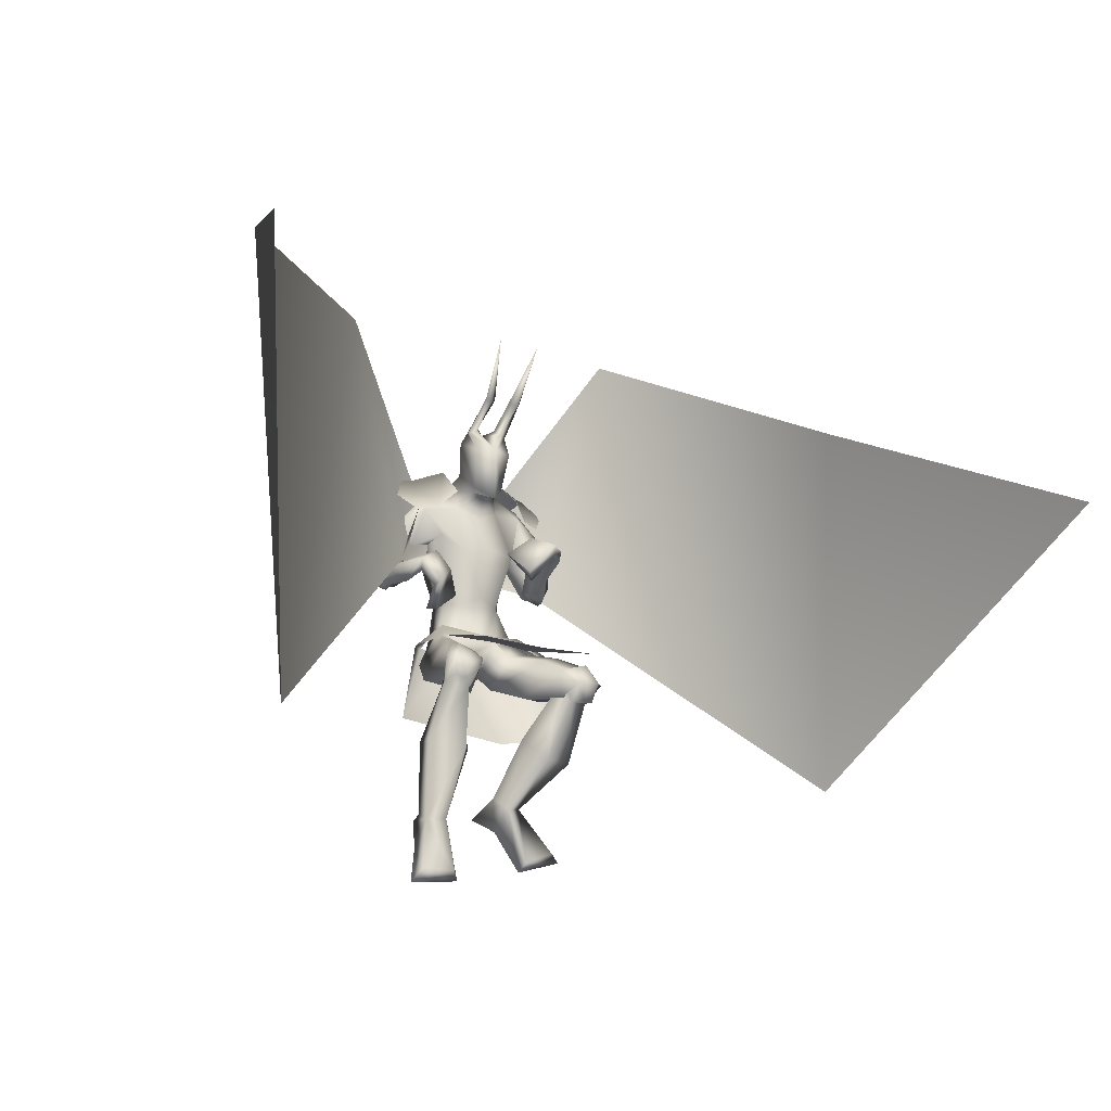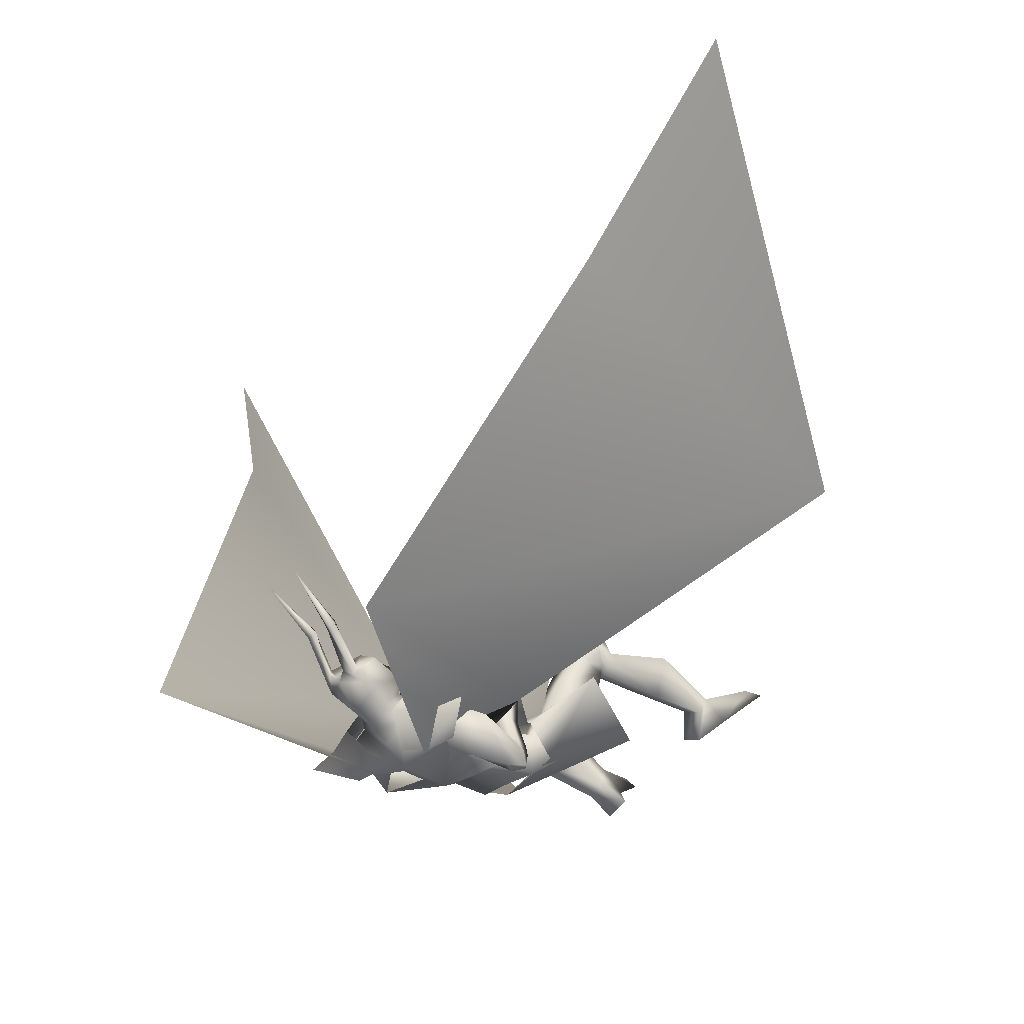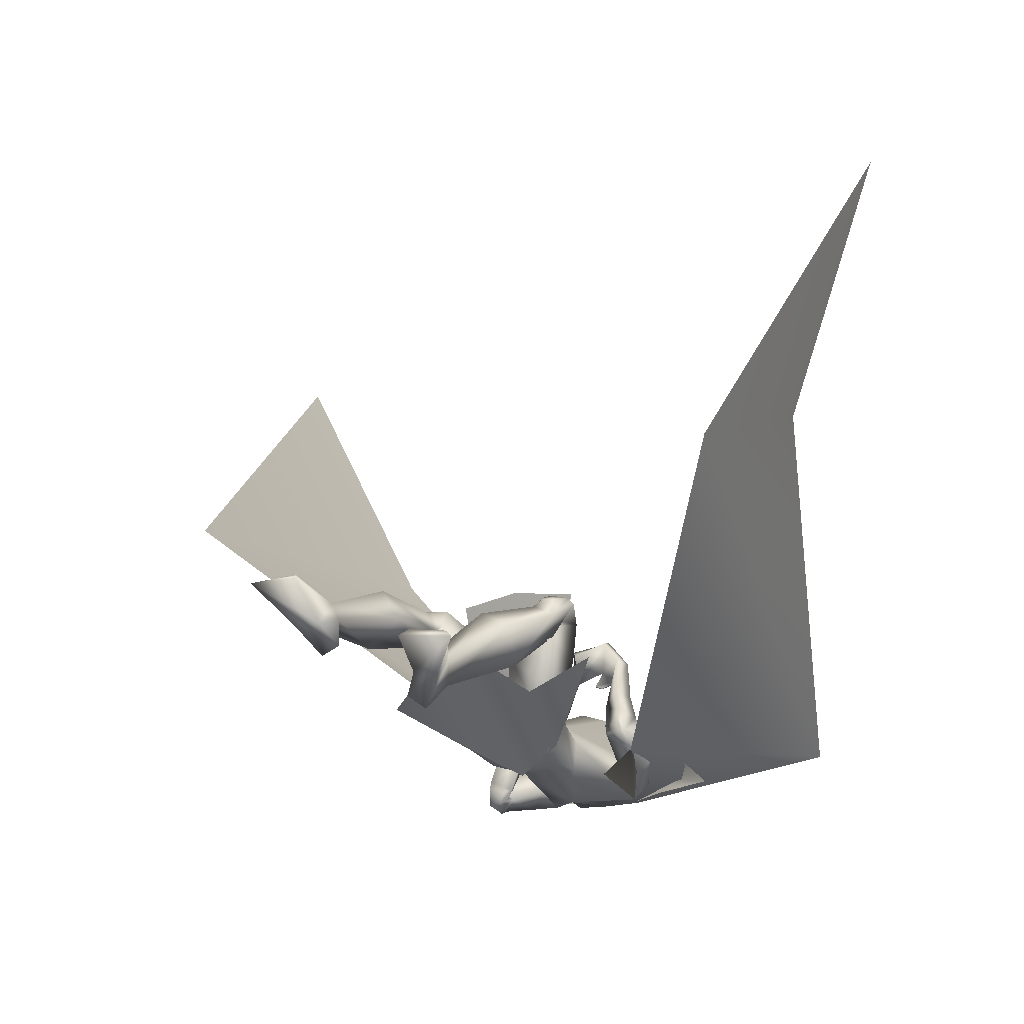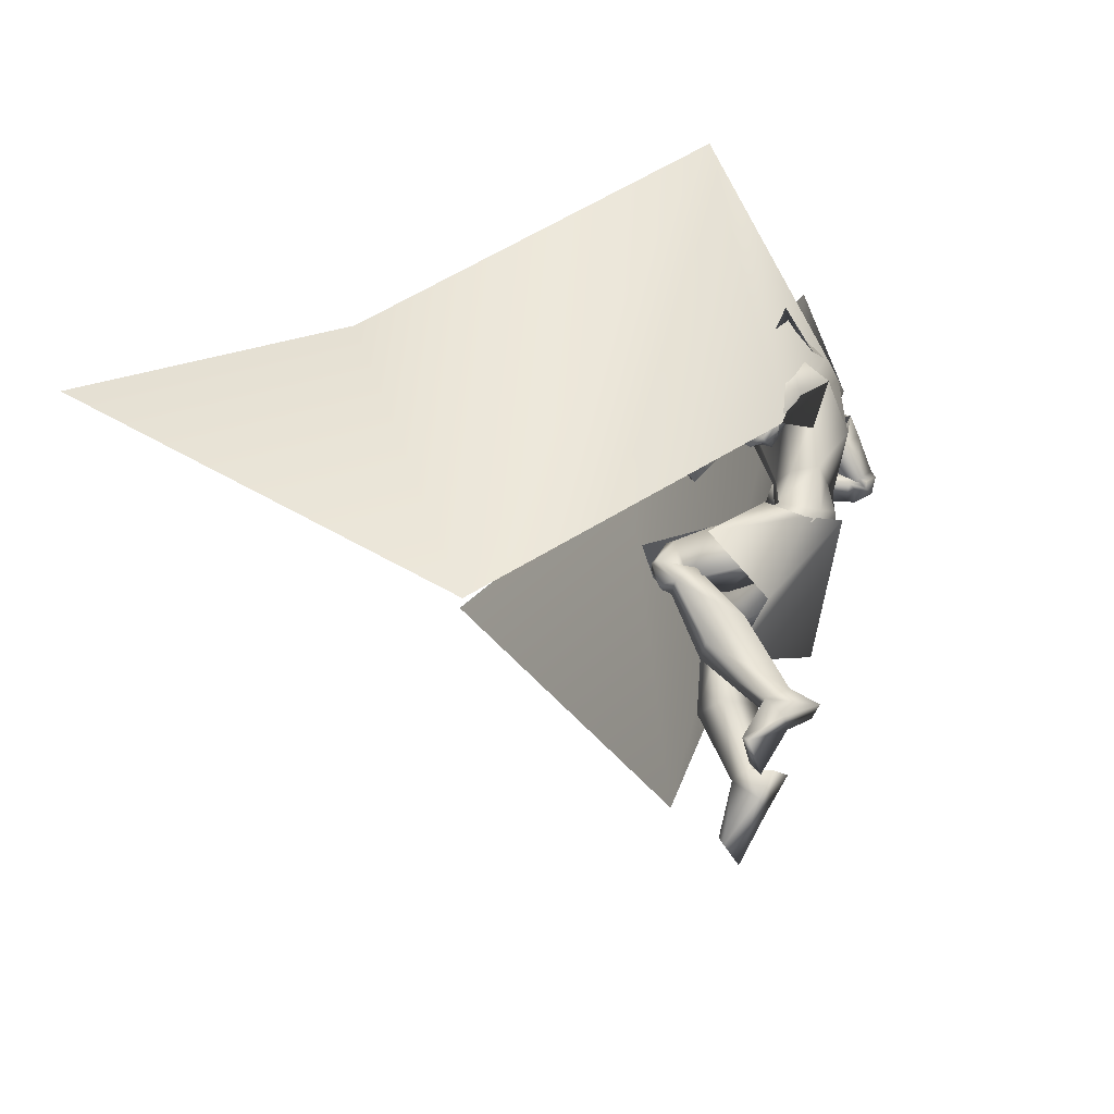
<metadata>
{"format":"obj","ext":"obj","renderer":"f3d","projection":"perspective","resolution":1024,"background":"white","views":[{"elev":-16.4,"azim":-28.7,"up":"+Y"},{"elev":-23.9,"azim":-134.8,"up":"+Z"},{"elev":-21.6,"azim":37.5,"up":"+Z"},{"elev":-23.0,"azim":113.1,"up":"+Y"}]}
</metadata>
<code>
o Cube_Cube.001
v 0.009009 0.4204 0.04606
v 0.1466 0.4318 0.01061
v -0.1321 0.4388 0.03687
v 0.1429 0.3702 -0.1012
v -0.1579 0.3814 -0.06712
v -0.01007 0.4137 -0.1539
v 0.0392 0.3137 0.3674
v 0.232 0.3267 0.3256
v -0.1565 0.3278 0.3641
v 0.3122 0.2994 0.113
v -0.2851 0.324 0.1701
v 0.24 0.1174 -0.01867
v -0.2543 0.1354 0.02349
v 0.004041 0.05631 0.1621
v 0.01528 0.3865 0.1018
v 0.1634 0.3891 0.04265
v -0.1398 0.3979 0.07473
v 0.1143 0.8692 0.04991
v -0.1011 0.8655 0.07111
v 0.08888 0.9618 -0.05882
v -0.1005 0.9585 -0.04019
v 0.03902 0.8848 -0.1437
v -0.0655 0.883 -0.1334
v 0.2212 0.8093 -0.0147
v -0.2164 0.8017 0.02835
v 0.2986 0.9085 -0.116
v -0.3153 0.8979 -0.05558
v 0.194 0.8202 -0.1535
v -0.2128 0.8284 -0.1181
v 0.08373 0.8996 -0.0407
v -0.08846 0.8997 -0.04992
v -0.002365 0.8861 -0.1022
v 0.06623 0.8318 -0.00163
v -0.06712 0.8306 0.004913
v 0.000696 0.8004 0.02142
v 0.1698 0.8713 -0.06453
v -0.1825 0.8521 -0.01873
v 0.1672 0.8394 -0.0385
v -0.1786 0.8155 -0.001844
v -0.01456 0.8347 -0.1606
v -0.01363 0.668 -0.1806
v 0.1539 0.7462 -0.182
v -0.1679 0.7974 -0.1477
v 0.09835 0.6818 0.05276
v -0.07851 0.6791 0.07011
v 0.01228 0.6849 0.08618
v 0.1158 0.7474 -0.04977
v -0.1135 0.746 -0.01256
v 0.06786 0.5231 0.001857
v -0.05451 0.5218 0.01382
v 0.008487 0.5423 0.02862
v 0.1011 0.5291 -0.05117
v -0.09755 0.527 -0.03174
v -0.005644 0.5342 -0.1167
v 0.08443 0.5382 -0.1242
v -0.09553 0.5362 -0.1066
v 0.2518 0.6568 -0.009371
v -0.2828 0.6592 -0.1026
v 0.2002 0.6216 0.02296
v -0.2401 0.6036 -0.09678
v 0.2427 0.615 -0.06722
v -0.2649 0.6643 -0.1721
v 0.1696 0.5938 -0.03685
v -0.2001 0.6169 -0.156
v 0.2393 0.6347 0.03056
v -0.2745 0.6391 -0.09137
v 0.1911 0.6479 0.006251
v -0.2257 0.6595 -0.1087
v 0.2213 0.5782 0.04138
v -0.2559 0.5822 -0.09819
v 0.1624 0.5897 0.003923
v -0.196 0.6052 -0.1281
v 0.2053 0.6161 0.004962
v -0.2438 0.6187 -0.1249
v 0.259 0.6172 -0.003548
v -0.2942 0.6284 -0.1302
v 0.2444 0.5698 -0.02198
v -0.2752 0.601 -0.1624
v 0.1761 0.5729 -0.02403
v -0.2097 0.5966 -0.1626
v 0.009386 0.397 0.02575
v 0.1361 0.4278 -0.02471
v -0.1251 0.4318 0.001582
v -0.007481 0.4423 -0.1355
v 0.09616 0.4034 -0.1285
v -0.1111 0.4082 -0.1092
v 0.07902 0.3492 0.0837
v -0.05288 0.3475 0.0969
v 0.01556 0.3872 0.09644
v 0.04952 0.257 0.01275
v -0.04943 0.2547 0.01802
v 0.000778 0.2862 0.02017
v 0.1557 0.3116 -0.07856
v -0.1674 0.3241 -0.04921
v -0.007101 0.3097 -0.05887
v 0.263 0.3108 0.221
v -0.213 0.3188 0.2648
v 0.166 0.2836 0.2592
v -0.1142 0.2806 0.2816
v 0.1765 0.2049 0.2365
v -0.1431 0.2009 0.2553
v 0.2402 0.2049 0.1943
v -0.2136 0.2135 0.2282
v 0.1474 0.3319 0.1666
v -0.1052 0.3296 0.1902
v 0.2197 0.3525 0.1333
v -0.1794 0.3618 0.1742
v 0.101 0.213 0.1327
v -0.08463 0.2075 0.1415
v 0.2048 0.235 0.02906
v -0.2046 0.25 0.06321
v 0.2657 0.1962 0.2213
v -0.2428 0.1999 0.2877
v 0.2012 0.1881 0.2569
v -0.1754 0.1811 0.3118
v 0.1726 0.2321 0.2085
v -0.1527 0.1882 0.2445
v 0.2348 0.2366 0.1739
v -0.2188 0.2034 0.2225
v 0.2029 0.2382 0.2985
v -0.1511 0.2349 0.328
v 0.2998 0.2469 0.2601
v -0.2501 0.2672 0.3127
v 0.1835 0.2244 0.2584
v -0.1444 0.2045 0.2782
v 0.261 0.2267 0.2157
v -0.2276 0.2207 0.2526
v 0.2802 0.2488 0.2805
v -0.2264 0.268 0.3298
v 0.2314 0.2429 0.2979
v -0.1773 0.2496 0.3357
v 0.2325 0.1929 0.2739
v -0.1968 0.2039 0.3294
v 0.2637 0.1909 0.2672
v -0.2277 0.2121 0.3297
v 0.219 0.2983 0.2673
v -0.1627 0.2962 0.2994
v 0.2547 0.3102 0.2487
v -0.1991 0.3147 0.2899
v 0.1517 -0.1717 -0.02196
v -0.2791 -0.2814 0.1745
v 0.07321 -0.1804 -0.003949
v -0.1992 -0.265 0.1676
v 0.01971 -0.1408 -0.05255
v -0.1847 -0.1975 0.1165
v 0.07131 -0.1237 -0.09373
v -0.2509 -0.1928 0.101
v 0.1495 0.01713 0.2005
v -0.1949 -0.003788 0.3351
v 0.2481 0.02013 0.148
v -0.3002 0.018 0.3039
v 0.09195 0.08344 0.1389
v -0.1442 0.00548 0.241
v 0.2067 0.09304 0.05536
v -0.2722 0.02728 0.1828
v 0.08707 -0.1189 0.06188
v -0.2127 -0.2023 0.2464
v 0.1384 -0.1111 0.0317
v -0.273 -0.2036 0.2328
v 0.06127 -0.07863 0.0117
v -0.2056 -0.1759 0.2011
v 0.1155 -0.08495 -0.02752
v -0.2707 -0.1828 0.1837
v 0.2371 -0.2434 0.06276
v -0.3084 -0.3603 0.2894
v 0.1396 -0.2814 0.07757
v -0.2028 -0.3587 0.2846
v 0.1264 -0.3088 0.05417
v -0.1845 -0.3858 0.2646
v 0.2731 -0.2656 0.03403
v -0.3377 -0.4003 0.2767
v 0.05749 0.5821 0.2493
v -0.1496 0.4879 0.03446
v 0.01217 0.6465 0.1872
v -0.07267 0.5466 0.008017
v 0.07632 0.5592 0.2296
v -0.1744 0.4902 0.00897
v 0.02995 0.645 0.1702
v -0.08701 0.5625 -0.00436
v 0.1306 0.7055 0.1734
v -0.1707 0.6635 0.07353
v 0.1905 0.6708 0.2088
v -0.2313 0.6212 0.09574
v 0.177 0.6343 0.2189
v -0.2271 0.5885 0.08284
v 0.1275 0.6833 0.1691
v -0.1736 0.6492 0.06351
v 0.1797 0.7326 -0.001753
v -0.2097 0.6985 -0.03845
v 0.2465 0.7659 -0.03086
v -0.268 0.7532 -0.04478
v 0.2104 0.6952 -0.1212
v -0.219 0.7537 -0.1546
v 0.1302 0.6935 -0.07602
v -0.149 0.7098 -0.1138
v 0.1994 0.5711 -0.02328
v -0.232 0.5976 -0.1628
v 0.2355 0.5603 -0.02627
v -0.2657 0.5951 -0.1692
v 0.1901 0.5802 0.002546
v -0.2236 0.5964 -0.1334
v 0.2202 0.5617 0.02242
v -0.2539 0.5725 -0.1213
v 0.1995 0.5869 -0.03925
v -0.2293 0.6182 -0.1657
v 0.2352 0.5902 -0.06332
v -0.2595 0.6422 -0.185
v 0.08363 0.4055 -0.014
v -0.07223 0.4071 0.001778
v 0.166 0.3786 0.03617
v -0.1448 0.3879 0.06859
v 0.1571 0.6733 0.07591
v -0.1943 0.6619 -0.03344
v 0.2082 0.6554 0.0984
v -0.2458 0.6377 -0.01942
v 0.1878 0.6 0.1102
v -0.2249 0.5815 -0.02486
v 0.1363 0.6307 0.07581
v -0.1729 0.6217 -0.04615
v 0.08126 0.7012 0.2149
v -0.1237 0.6092 0.07327
v 0.128 0.6662 0.2864
v -0.1754 0.5559 0.1207
v 0.1317 0.6367 0.2786
v -0.1908 0.5444 0.09368
v 0.08863 0.6879 0.2055
v -0.1359 0.6089 0.06264
v 0.08599 0.6514 0.1552
v -0.1828 0.6012 2.5e-05
v 0.08203 0.6568 0.155
v -0.1769 0.6057 -0.002601
v 0.1025 0.6617 0.1483
v -0.1956 0.6203 0.008853
v 0.09811 0.6675 0.1478
v -0.1892 0.6253 0.005633
v -0.002365 0.9275 -0.07269
v 0.05545 0.9432 -0.002538
v -0.06018 0.9432 -0.002538
v -0.002365 1.013 -0.0371
v 0.06896 0.9952 0.02663
v -0.07369 0.9952 0.02663
v 0.06678 1.039 0.02714
v -0.0715 1.039 0.02714
v -0.002365 1.073 0.03804
v 0.03262 0.8783 0.04383
v -0.03735 0.8783 0.04383
v -0.002365 0.8805 0.05583
v 0.05222 0.9913 0.1192
v -0.05695 0.9913 0.1192
v -0.002365 0.9981 0.1385
v 0.04421 0.8837 0.08188
v -0.04894 0.8837 0.08188
v -0.002365 0.8406 0.1296
v 0.03845 1.068 0.08473
v -0.04318 1.068 0.08473
v 0.06149 1.063 0.06952
v -0.06622 1.063 0.06952
v 0.02566 1.085 0.06262
v -0.03039 1.085 0.06262
v 0.05353 1.071 0.04753
v -0.05826 1.071 0.04753
v 0.04445 1.155 0.1626
v -0.04918 1.155 0.1626
v 0.02185 1.145 0.1738
v -0.02658 1.145 0.1738
v 0.05573 1.145 0.1804
v -0.06046 1.145 0.1804
v 0.04393 1.132 0.191
v -0.04866 1.132 0.191
v 0.06225 1.302 0.2906
v -0.06698 1.302 0.2906
v 0.2408 0.603 -0.07593
v -0.2686 0.6314 0.02358
v 0.09076 0.853 -0.1613
v -0.1186 0.8503 -0.1459
v 0.9466 -0.06108 0.5057
v -0.9166 -0.02524 0.6842
v 0.4268 1.38 0.03911
v -0.4569 1.375 0.05638
v 1.138 0.6031 1.557
v -1.35 0.9322 1.611
v 0.6615 0.9063 0.9738
v -1.118 1.216 0.887
v 0.1627 0.8202 0.01505
v 0.1886 0.9247 -0.08878
v 0.09836 0.8461 -0.1572
v -0.1536 0.8147 0.04616
v -0.2028 0.9179 -0.05027
v -0.1251 0.8423 -0.1353
f 4 2 10
f 4 10 12
f 11 3 5
f 11 5 13
f 6 4 12
f 6 12 14
f 13 5 6
f 13 6 14
f 1 15 16
f 1 16 2
f 1 3 17
f 1 17 15
f 15 7 8
f 15 8 16
f 9 7 15
f 9 15 17
f 2 16 10
f 11 17 3
f 30 33 38
f 30 38 36
f 39 34 31
f 39 31 37
f 30 36 40
f 30 40 32
f 40 37 31
f 40 31 32
f 33 35 46
f 33 46 44
f 46 35 34
f 46 34 45
f 38 33 44
f 38 44 47
f 45 34 39
f 45 39 48
f 44 46 51
f 44 51 49
f 51 46 45
f 51 45 50
f 47 44 49
f 47 49 52
f 50 45 48
f 50 48 53
f 41 42 55
f 41 55 54
f 56 43 41
f 56 41 54
f 42 47 52
f 42 52 55
f 53 48 43
f 53 43 56
f 59 73 75
f 59 75 57
f 76 74 60
f 76 60 58
f 73 67 65
f 73 65 75
f 66 68 74
f 66 74 76
f 63 79 73
f 63 73 59
f 74 80 64
f 74 64 60
f 79 71 67
f 79 67 73
f 68 72 80
f 68 80 74
f 54 55 85
f 54 85 84
f 86 56 54
f 86 54 84
f 55 52 82
f 55 82 85
f 83 53 56
f 83 56 86
f 87 89 92
f 87 92 90
f 92 89 88
f 92 88 91
f 85 93 95
f 85 95 84
f 95 94 86
f 95 86 84
f 93 90 92
f 93 92 95
f 92 91 94
f 92 94 95
f 104 98 96
f 104 96 106
f 97 99 105
f 97 105 107
f 90 108 104
f 90 104 87
f 105 109 91
f 105 91 88
f 108 100 98
f 108 98 104
f 99 101 109
f 99 109 105
f 93 110 108
f 93 108 90
f 109 111 94
f 109 94 91
f 110 102 100
f 110 100 108
f 101 103 111
f 101 111 109
f 106 96 102
f 106 102 110
f 103 97 107
f 103 107 111
f 100 124 120
f 100 120 98
f 121 125 101
f 121 101 99
f 124 116 114
f 124 114 120
f 115 117 125
f 115 125 121
f 102 126 124
f 102 124 100
f 125 127 103
f 125 103 101
f 126 118 116
f 126 116 124
f 117 119 127
f 117 127 125
f 96 122 126
f 96 126 102
f 127 123 97
f 127 97 103
f 122 112 118
f 122 118 126
f 119 113 123
f 119 123 127
f 122 96 138
f 122 138 128
f 139 97 123
f 139 123 129
f 112 122 128
f 112 128 134
f 129 123 113
f 129 113 135
f 98 120 130
f 98 130 136
f 131 121 99
f 131 99 137
f 120 114 132
f 120 132 130
f 133 115 121
f 133 121 131
f 114 112 134
f 114 134 132
f 135 113 115
f 135 115 133
f 96 98 136
f 96 136 138
f 137 99 97
f 137 97 139
f 136 130 128
f 136 128 138
f 129 131 137
f 129 137 139
f 130 132 134
f 130 134 128
f 135 133 131
f 135 131 129
f 114 148 150
f 114 150 112
f 151 149 115
f 151 115 113
f 116 152 148
f 116 148 114
f 149 153 117
f 149 117 115
f 118 154 152
f 118 152 116
f 153 155 119
f 153 119 117
f 112 150 154
f 112 154 118
f 155 151 113
f 155 113 119
f 140 142 144
f 140 144 146
f 145 143 141
f 145 141 147
f 148 156 158
f 148 158 150
f 159 157 149
f 159 149 151
f 152 160 156
f 152 156 148
f 157 161 153
f 157 153 149
f 160 144 142
f 160 142 156
f 143 145 161
f 143 161 157
f 154 162 160
f 154 160 152
f 161 163 155
f 161 155 153
f 162 146 144
f 162 144 160
f 145 147 163
f 145 163 161
f 150 158 162
f 150 162 154
f 163 159 151
f 163 151 155
f 158 140 146
f 158 146 162
f 147 141 159
f 147 159 163
f 158 156 166
f 158 166 164
f 167 157 159
f 167 159 165
f 140 158 164
f 140 164 170
f 165 159 141
f 165 141 171
f 156 142 168
f 156 168 166
f 169 143 157
f 169 157 167
f 142 140 170
f 142 170 168
f 171 141 143
f 171 143 169
f 166 168 170
f 166 170 164
f 171 169 167
f 171 167 165
f 172 174 178
f 172 178 176
f 179 175 173
f 179 173 177
f 38 188 190
f 38 190 36
f 191 189 39
f 191 39 37
f 188 59 57
f 188 57 190
f 58 60 189
f 58 189 191
f 36 190 192
f 36 192 42
f 193 191 37
f 193 37 43
f 190 57 61
f 190 61 192
f 62 58 191
f 62 191 193
f 47 194 188
f 47 188 38
f 189 195 48
f 189 48 39
f 194 63 59
f 194 59 188
f 60 64 195
f 60 195 189
f 42 192 194
f 42 194 47
f 195 193 43
f 195 43 48
f 192 61 63
f 192 63 194
f 64 62 193
f 64 193 195
f 57 75 77
f 57 77 61
f 78 76 58
f 78 58 62
f 65 69 77
f 65 77 75
f 78 70 66
f 78 66 76
f 79 63 204
f 79 204 196
f 205 64 80
f 205 80 197
f 71 79 196
f 71 196 200
f 197 80 72
f 197 72 201
f 77 69 202
f 77 202 198
f 203 70 78
f 203 78 199
f 61 77 198
f 61 198 206
f 199 78 62
f 199 62 207
f 69 71 200
f 69 200 202
f 201 72 70
f 201 70 203
f 63 61 206
f 63 206 204
f 207 62 64
f 207 64 205
f 206 198 196
f 206 196 204
f 197 199 207
f 197 207 205
f 198 202 200
f 198 200 196
f 201 203 199
f 201 199 197
f 49 51 81
f 49 81 208
f 81 51 50
f 81 50 209
f 49 208 82
f 49 82 52
f 83 209 50
f 83 50 53
f 81 89 87
f 81 87 208
f 88 89 81
f 88 81 209
f 87 104 106
f 87 106 210
f 107 105 88
f 107 88 211
f 82 208 87
f 82 87 210
f 88 209 83
f 88 83 211
f 82 210 93
f 82 93 85
f 94 211 83
f 94 83 86
f 93 210 106
f 93 106 110
f 107 211 94
f 107 94 111
f 67 212 214
f 67 214 65
f 215 213 68
f 215 68 66
f 65 214 216
f 65 216 69
f 217 215 66
f 217 66 70
f 71 218 212
f 71 212 67
f 213 219 72
f 213 72 68
f 69 216 218
f 69 218 71
f 219 217 70
f 219 70 72
f 180 220 222
f 180 222 182
f 223 221 181
f 223 181 183
f 220 174 172
f 220 172 222
f 173 175 221
f 173 221 223
f 182 222 224
f 182 224 184
f 225 223 183
f 225 183 185
f 222 172 176
f 222 176 224
f 177 173 223
f 177 223 225
f 226 178 174
f 226 174 220
f 175 179 227
f 175 227 221
f 184 224 226
f 184 226 186
f 227 225 185
f 227 185 187
f 224 176 178
f 224 178 226
f 179 177 225
f 179 225 227
f 226 220 230
f 226 230 228
f 231 221 227
f 231 227 229
f 186 226 228
f 186 228 232
f 229 227 187
f 229 187 233
f 220 180 234
f 220 234 230
f 235 181 221
f 235 221 231
f 180 186 232
f 180 232 234
f 233 187 181
f 233 181 235
f 232 228 230
f 232 230 234
f 231 229 233
f 231 233 235
f 180 182 214
f 180 214 212
f 215 183 181
f 215 181 213
f 182 184 216
f 182 216 214
f 217 185 183
f 217 183 215
f 184 186 218
f 184 218 216
f 219 187 185
f 219 185 217
f 180 212 218
f 180 218 186
f 219 213 181
f 219 181 187
f 251 245 237
f 251 237 240
f 238 246 252
f 238 252 241
f 236 239 240
f 236 240 237
f 241 239 236
f 241 236 238
f 251 240 242
f 251 242 248
f 243 241 252
f 243 252 249
f 242 240 239
f 242 239 244
f 239 241 243
f 239 243 244
f 253 247 245
f 253 245 251
f 246 247 253
f 246 253 252
f 251 248 250
f 251 250 253
f 250 249 252
f 250 252 253
f 30 32 236
f 30 236 237
f 236 32 31
f 236 31 238
f 30 237 245
f 30 245 33
f 246 238 31
f 246 31 34
f 33 245 247
f 33 247 35
f 247 246 34
f 247 34 35
f 250 248 256
f 250 256 254
f 257 249 250
f 257 250 255
f 244 250 254
f 244 254 258
f 255 250 244
f 255 244 259
f 242 244 258
f 242 258 260
f 259 244 243
f 259 243 261
f 248 242 260
f 248 260 256
f 261 243 249
f 261 249 257
f 256 260 262
f 256 262 266
f 263 261 257
f 263 257 267
f 260 258 264
f 260 264 262
f 265 259 261
f 265 261 263
f 258 254 268
f 258 268 264
f 269 255 259
f 269 259 265
f 254 256 266
f 254 266 268
f 267 257 255
f 267 255 269
f 266 270 268
f 269 271 267
f 264 268 270
f 271 269 265
f 262 264 270
f 271 265 263
f 262 270 266
f 267 271 263
f 36 42 272
f 36 272 274
f 273 43 37
f 273 37 275
f 36 274 40
f 40 275 37
f 41 272 42
f 43 273 41
f 40 274 272
f 40 272 41
f 273 275 40
f 273 40 41
f 272 274 278
f 272 278 276
f 279 275 273
f 279 273 277
f 276 278 282
f 276 282 280
f 283 279 277
f 283 277 281
f 18 284 285
f 18 285 20
f 284 24 26
f 284 26 285
f 20 285 286
f 20 286 22
f 285 26 28
f 285 28 286
f 25 287 288
f 25 288 27
f 287 19 21
f 287 21 288
f 27 288 289
f 27 289 29
f 288 21 23
f 288 23 289

</code>
